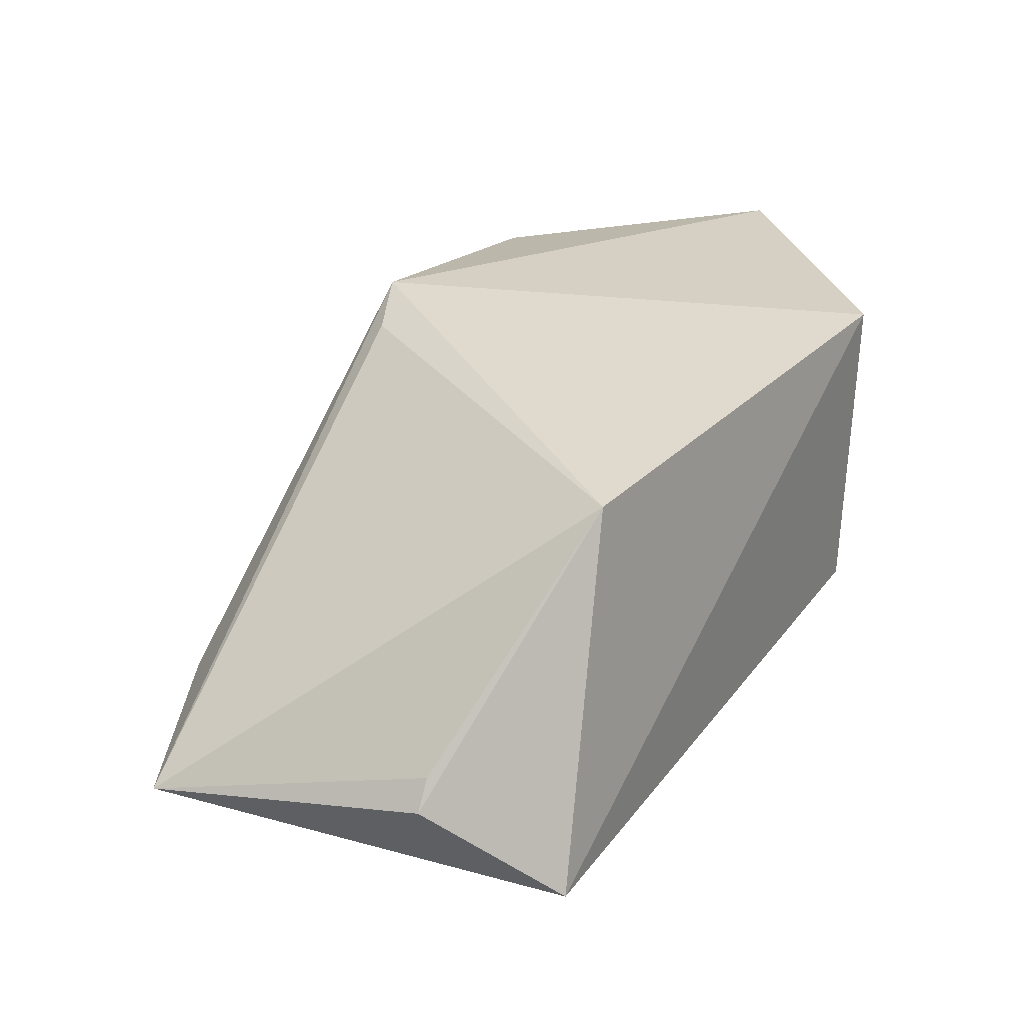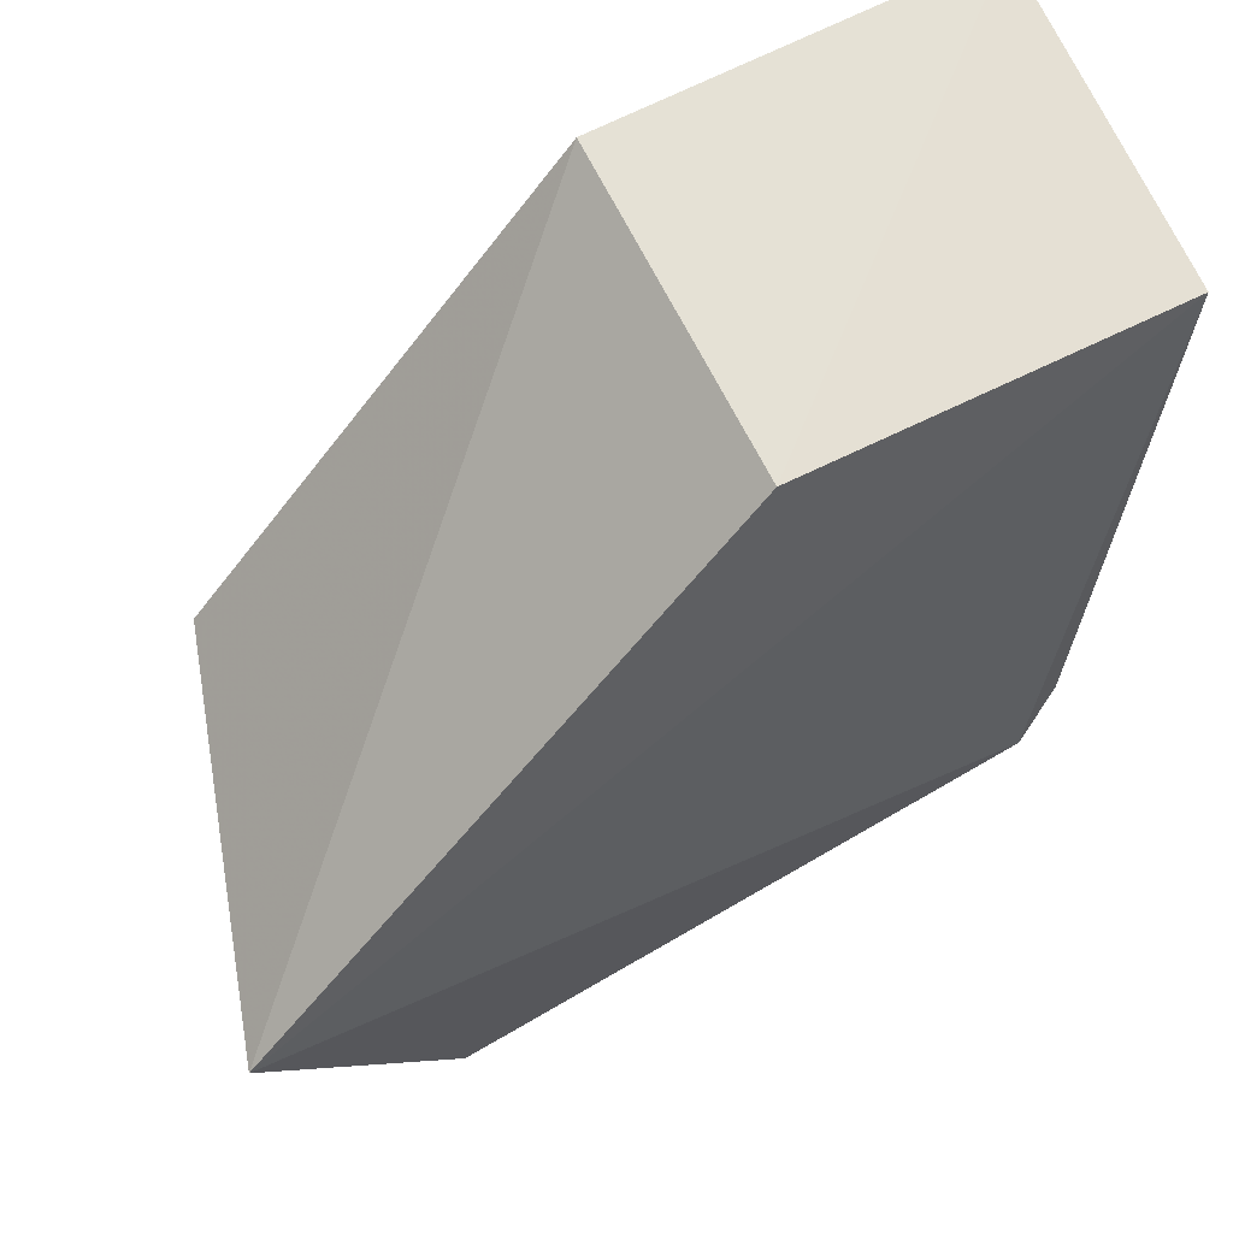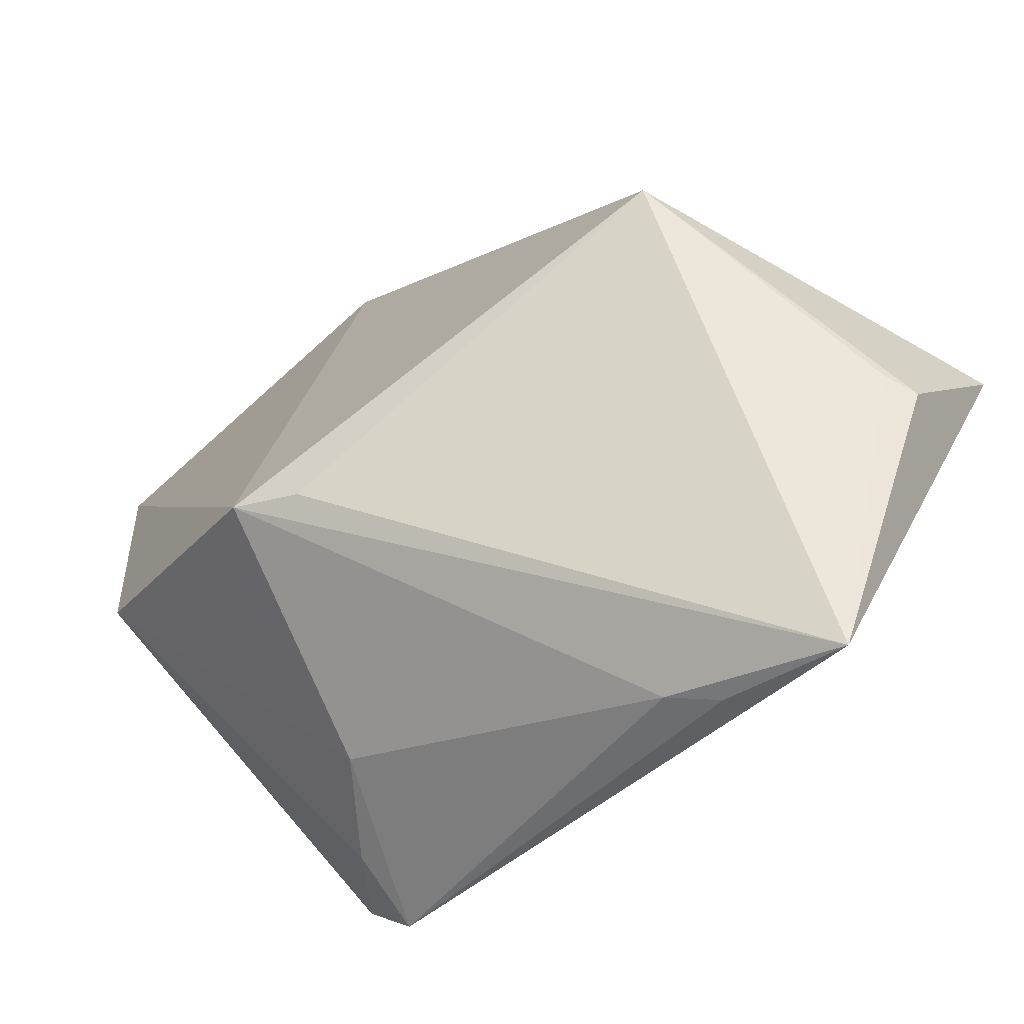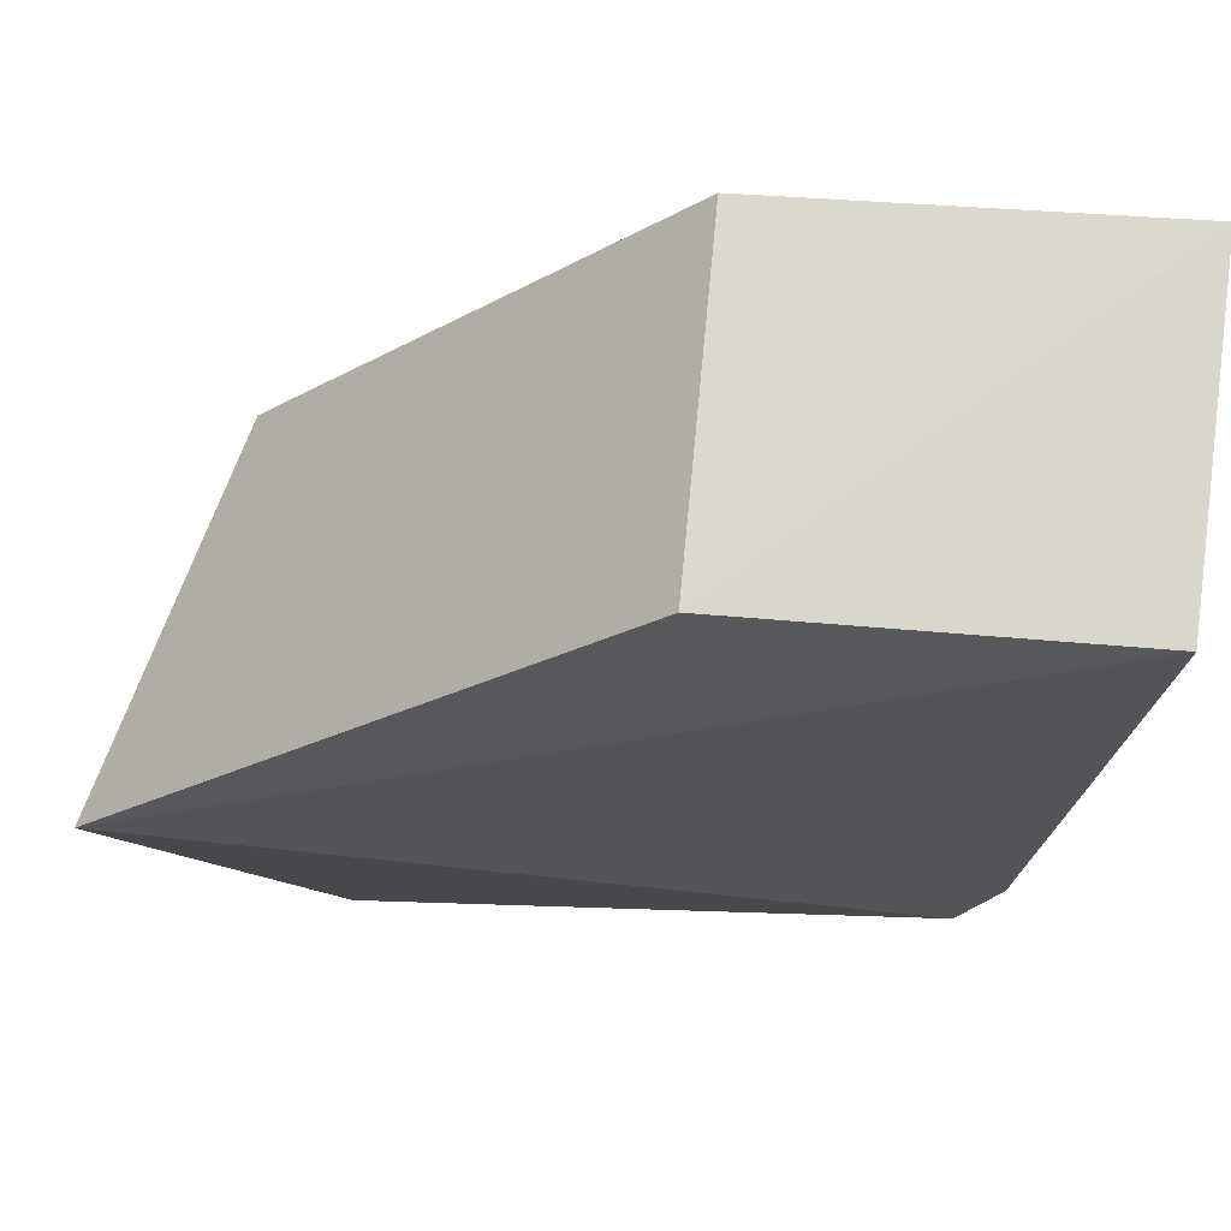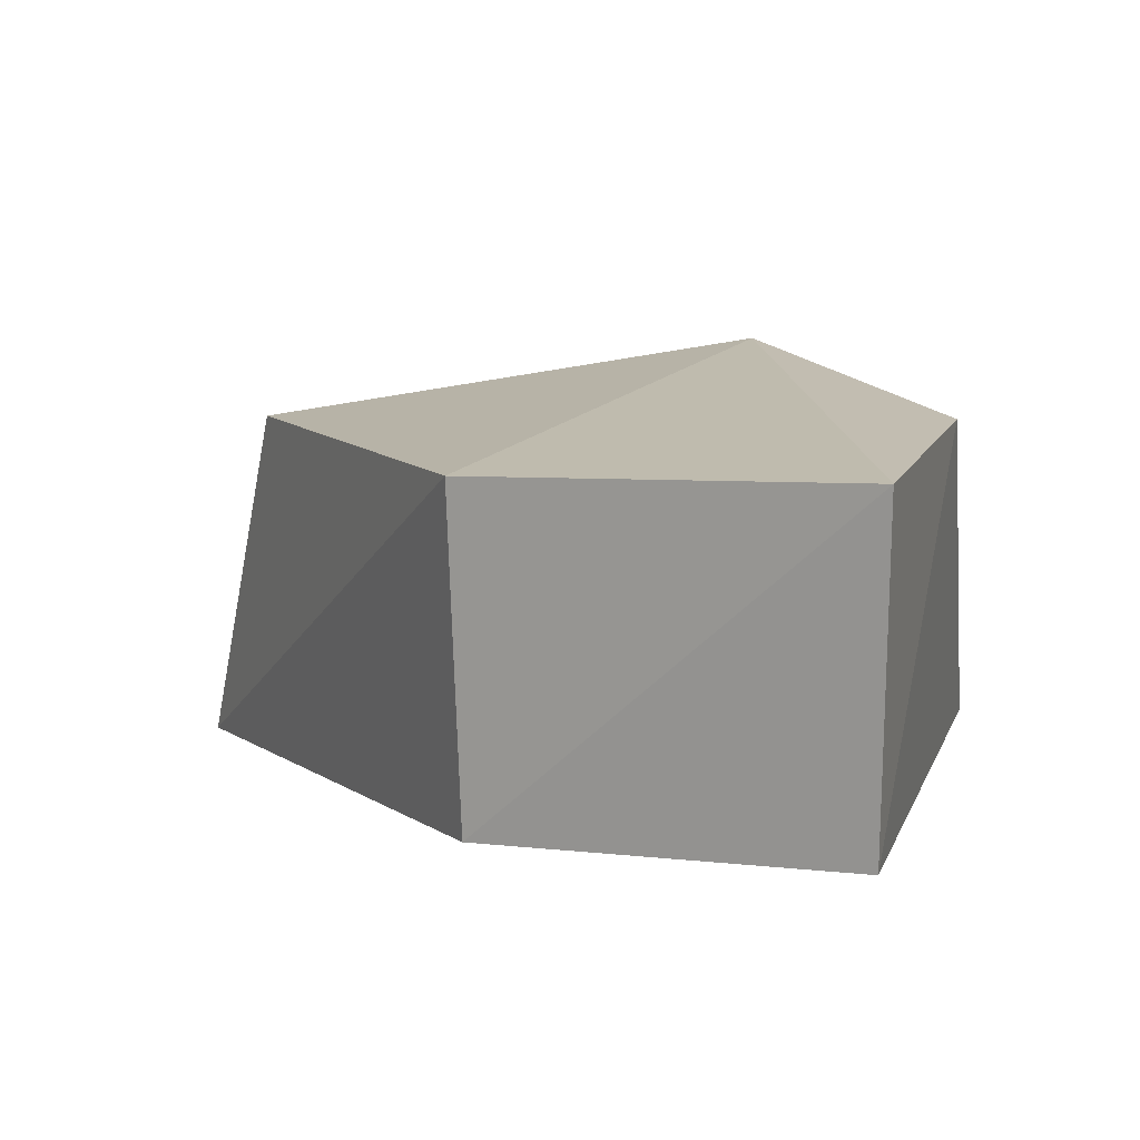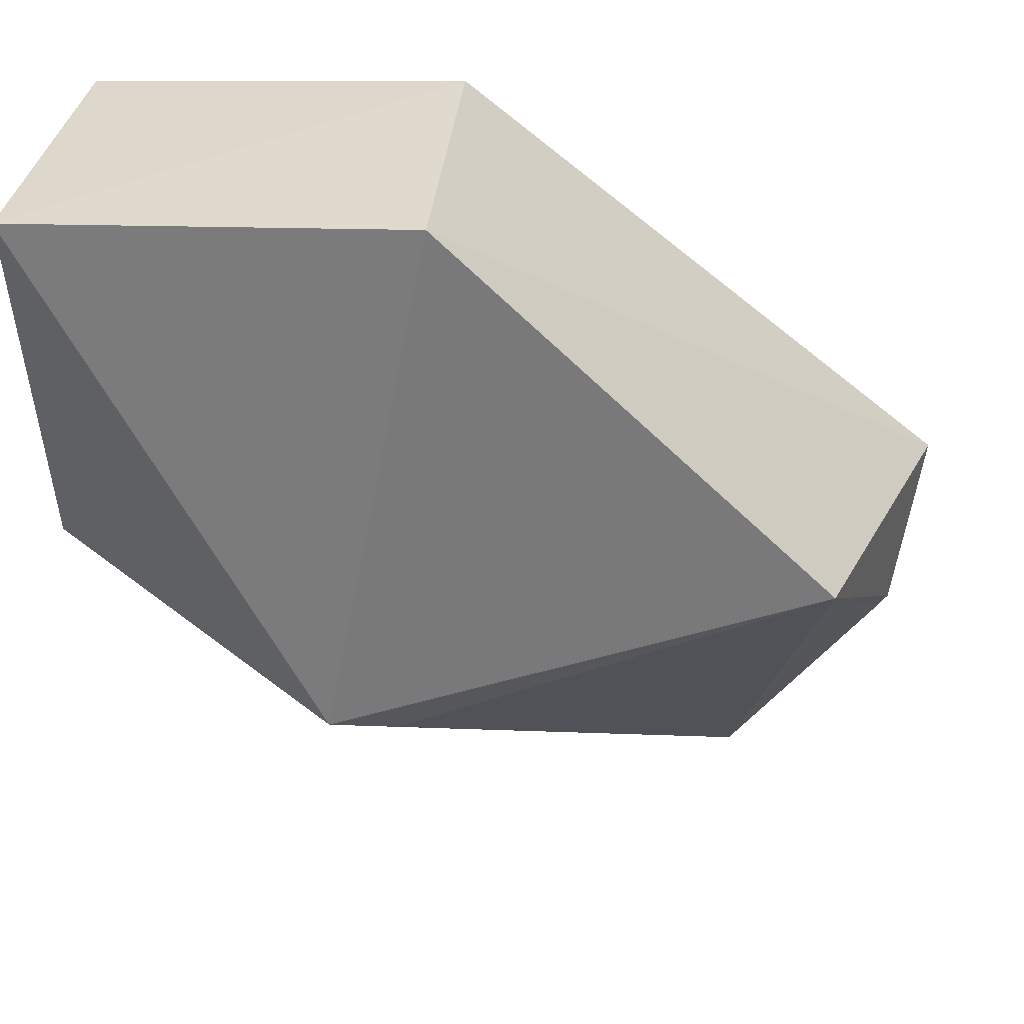
<metadata>
{"format":"obj","ext":"obj","renderer":"f3d","projection":"perspective","resolution":1024,"background":"white","views":[{"elev":22.9,"azim":78.1,"up":"+Z"},{"elev":63.9,"azim":155.0,"up":"+Y"},{"elev":-67.7,"azim":45.9,"up":"+Y"},{"elev":70.4,"azim":-173.3,"up":"+Y"},{"elev":14.4,"azim":-158.7,"up":"+Z"},{"elev":35.1,"azim":6.3,"up":"+Y"}]}
</metadata>
<code>
v -0.03715 0.003314 0.197
v -4e-06 -0.04596 0.1704
v -0.03771 0.002359 0.1704
v -0.06761 0.001433 0.1718
v -0.04538 -0.04015 0.2005
v 0.002734 -0.0345 0.1629
v -0.06816 0.002991 0.1989
v -0.005836 -0.02972 0.1931
v -0.05939 -0.04969 0.1675
v -0.01329 -0.06619 0.1677
v -0.06267 -0.0455 0.1689
v -0.04031 -0.04199 0.198
v -0.000924 -0.04504 0.1731
v -0.05208 -0.04822 0.1809
v -0.06613 -0.02421 0.198
v -0.02676 -0.06112 0.172
v -0.05828 -0.04776 0.174
v -0.02348 -0.06261 0.1694
f 6 4 3
f 6 3 1
f 7 1 3
f 7 3 4
f 7 5 1
f 8 1 5
f 8 6 1
f 8 2 6
f 9 4 6
f 10 9 6
f 10 6 2
f 11 4 9
f 12 10 8
f 12 8 5
f 12 5 10
f 13 10 2
f 13 2 8
f 13 8 10
f 15 7 4
f 15 4 11
f 15 5 7
f 15 14 5
f 16 10 5
f 16 5 14
f 16 14 9
f 17 15 11
f 17 11 9
f 17 9 14
f 17 14 15
f 18 16 9
f 18 9 10
f 18 10 16

</code>
